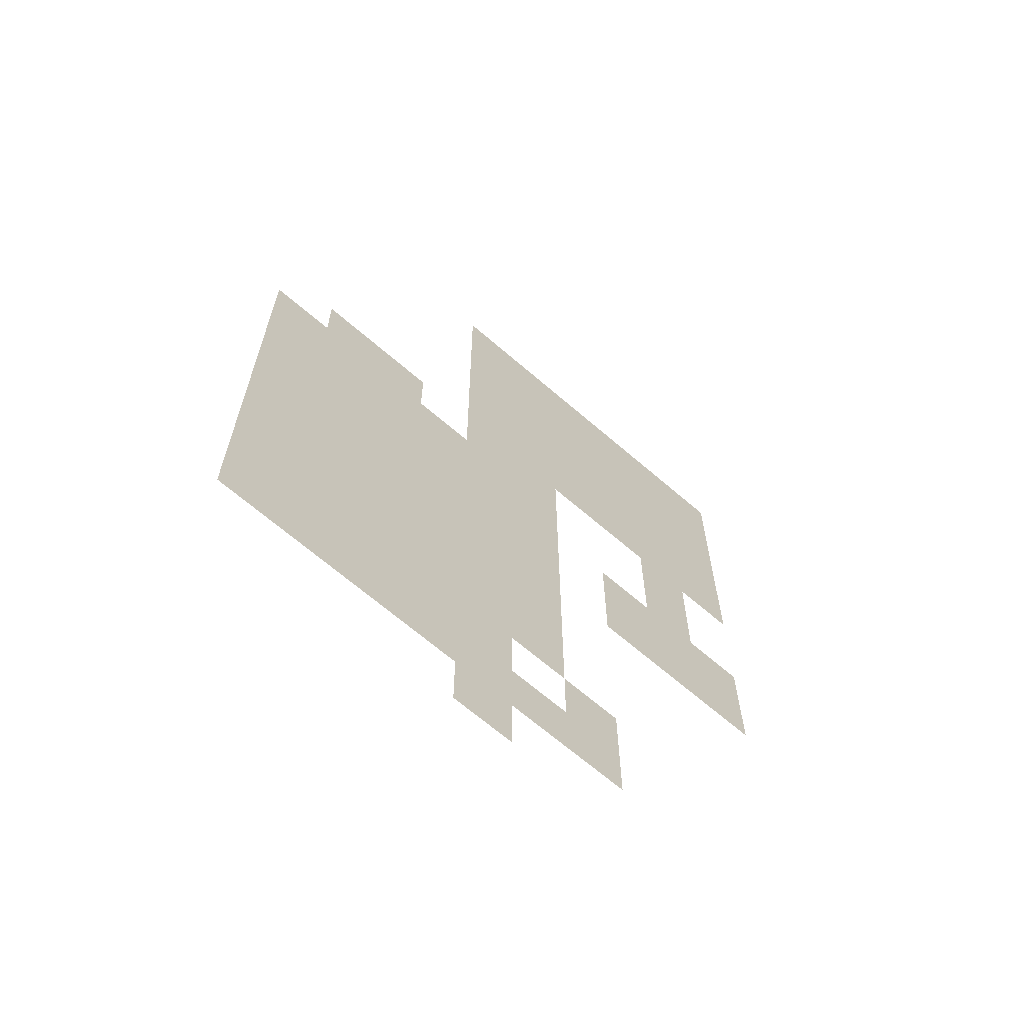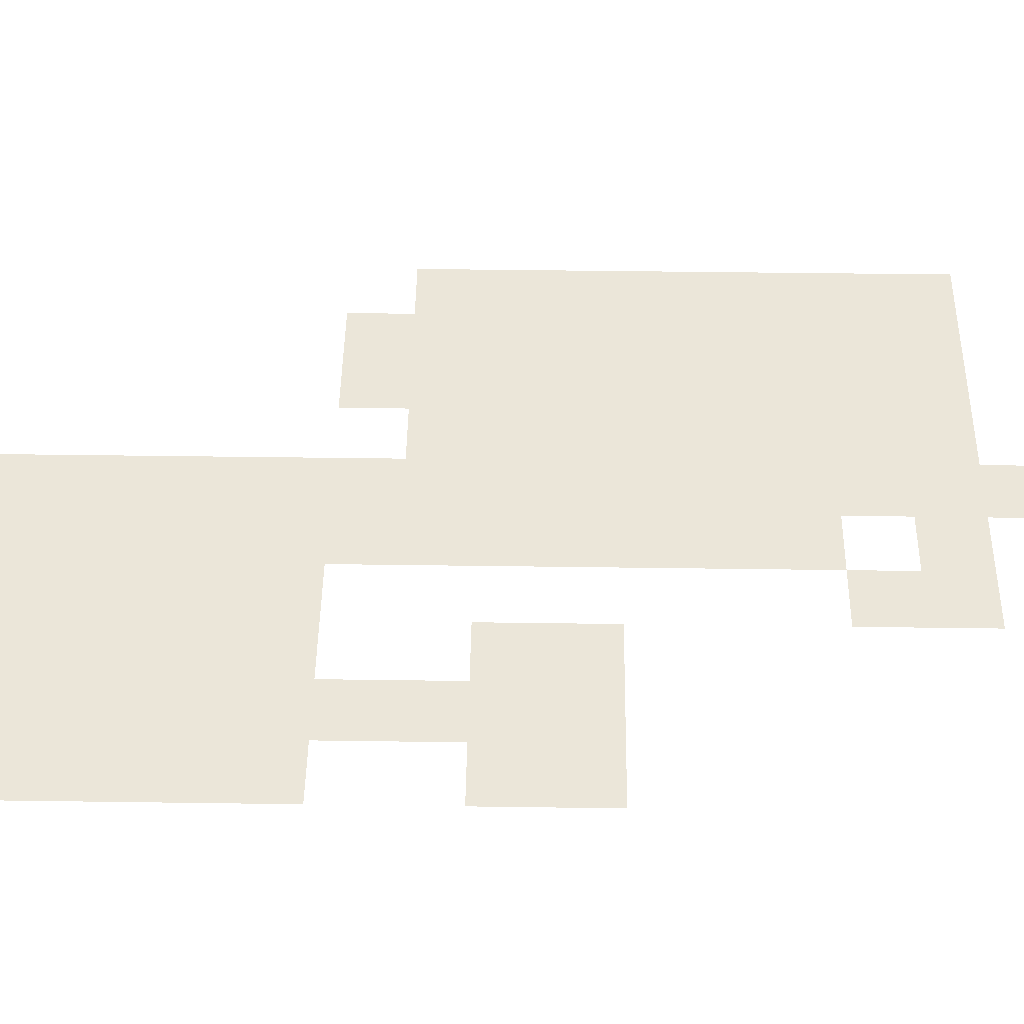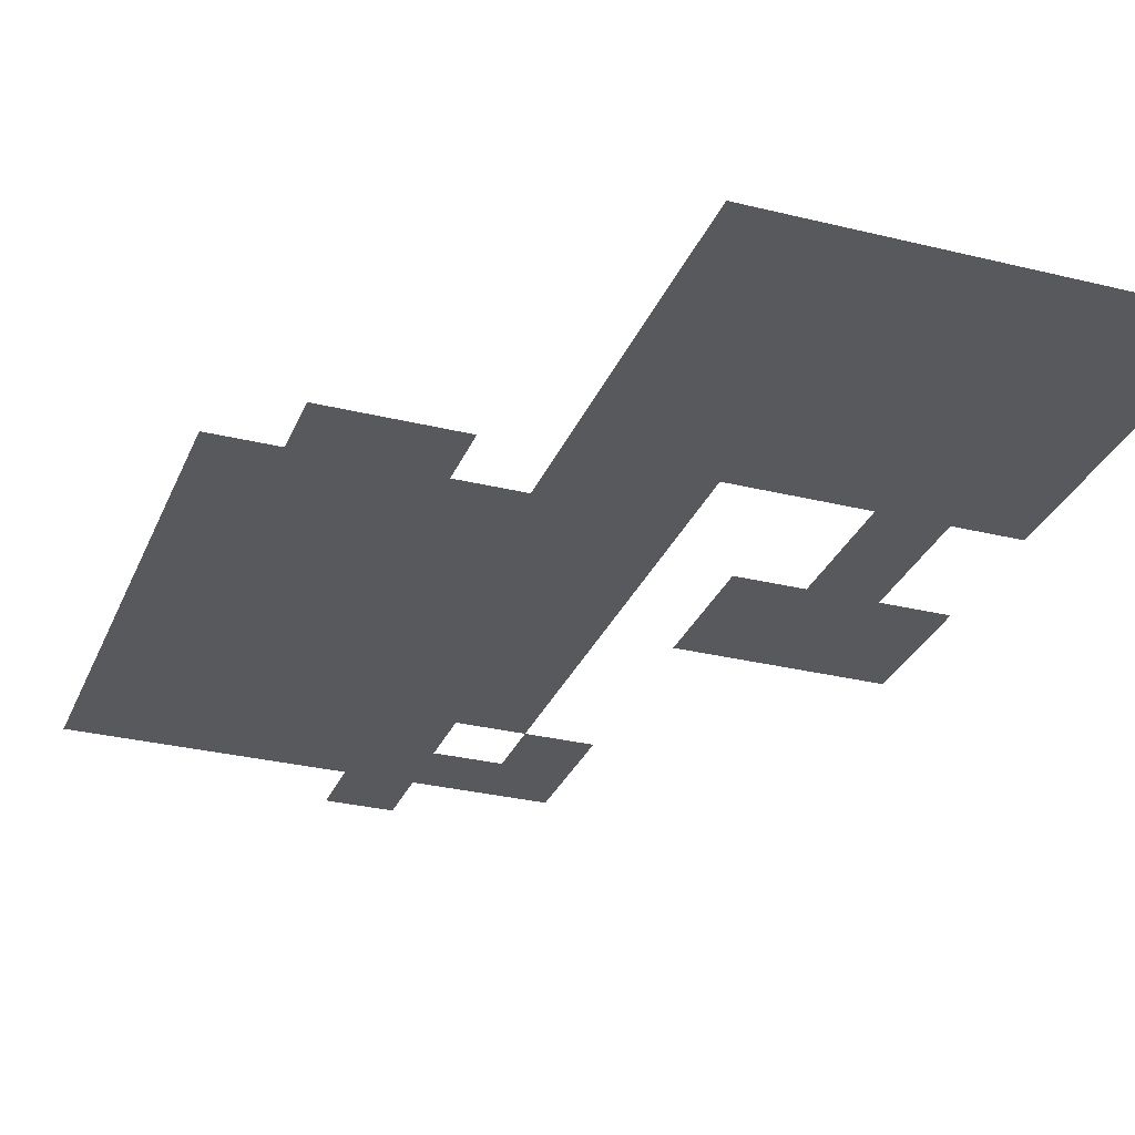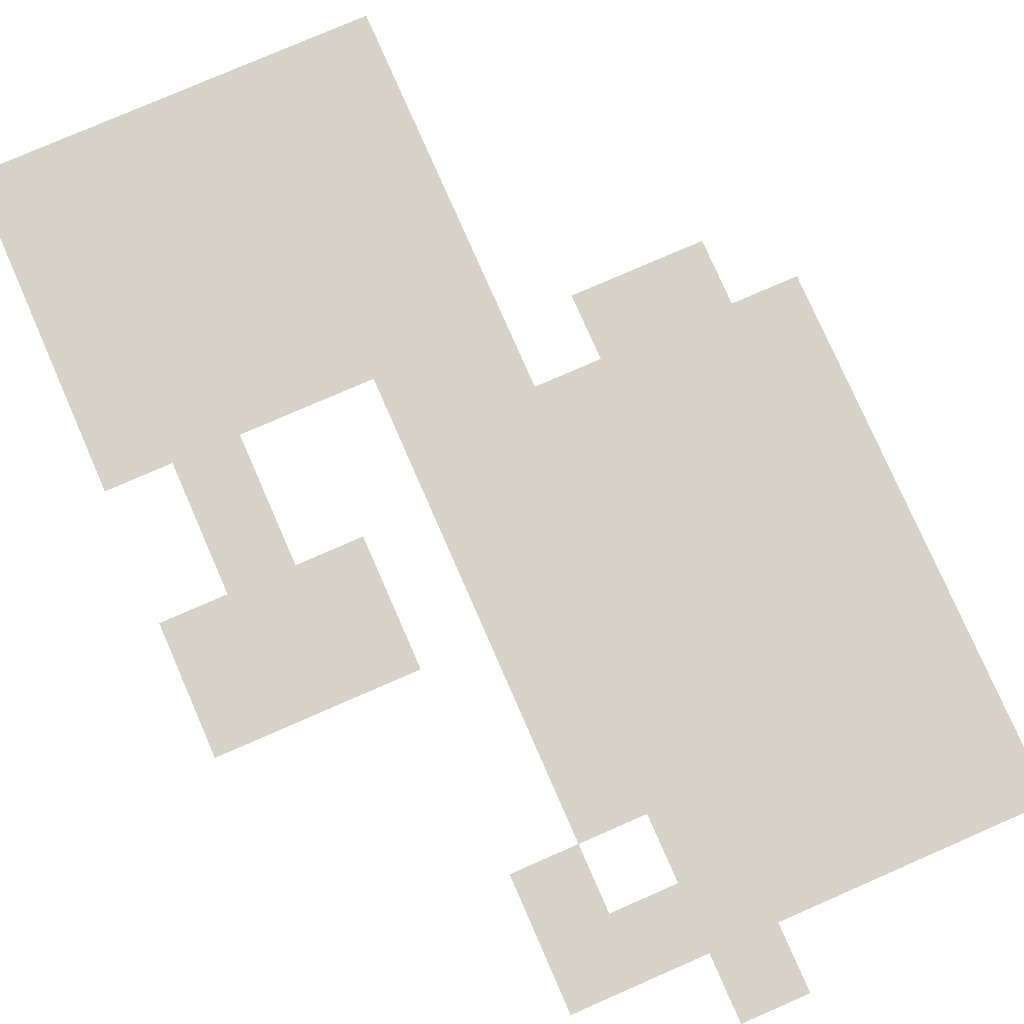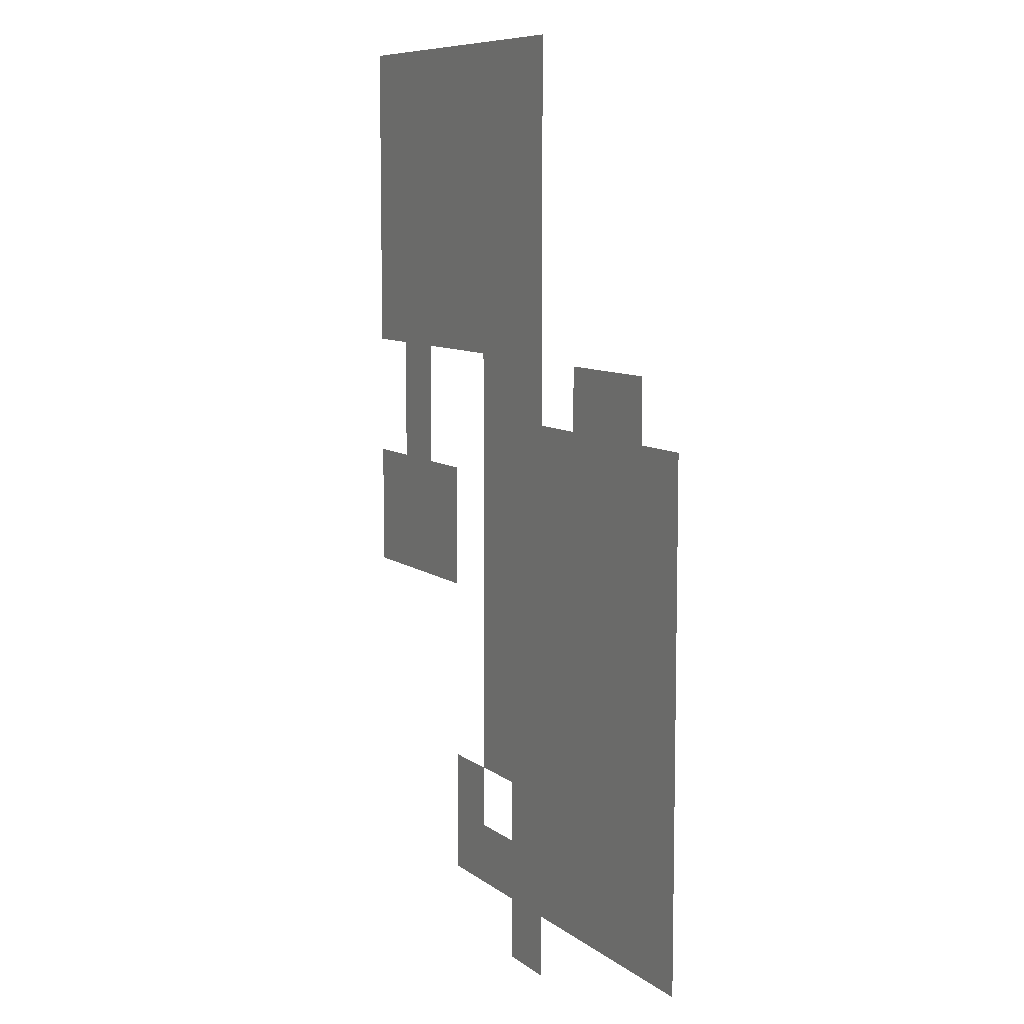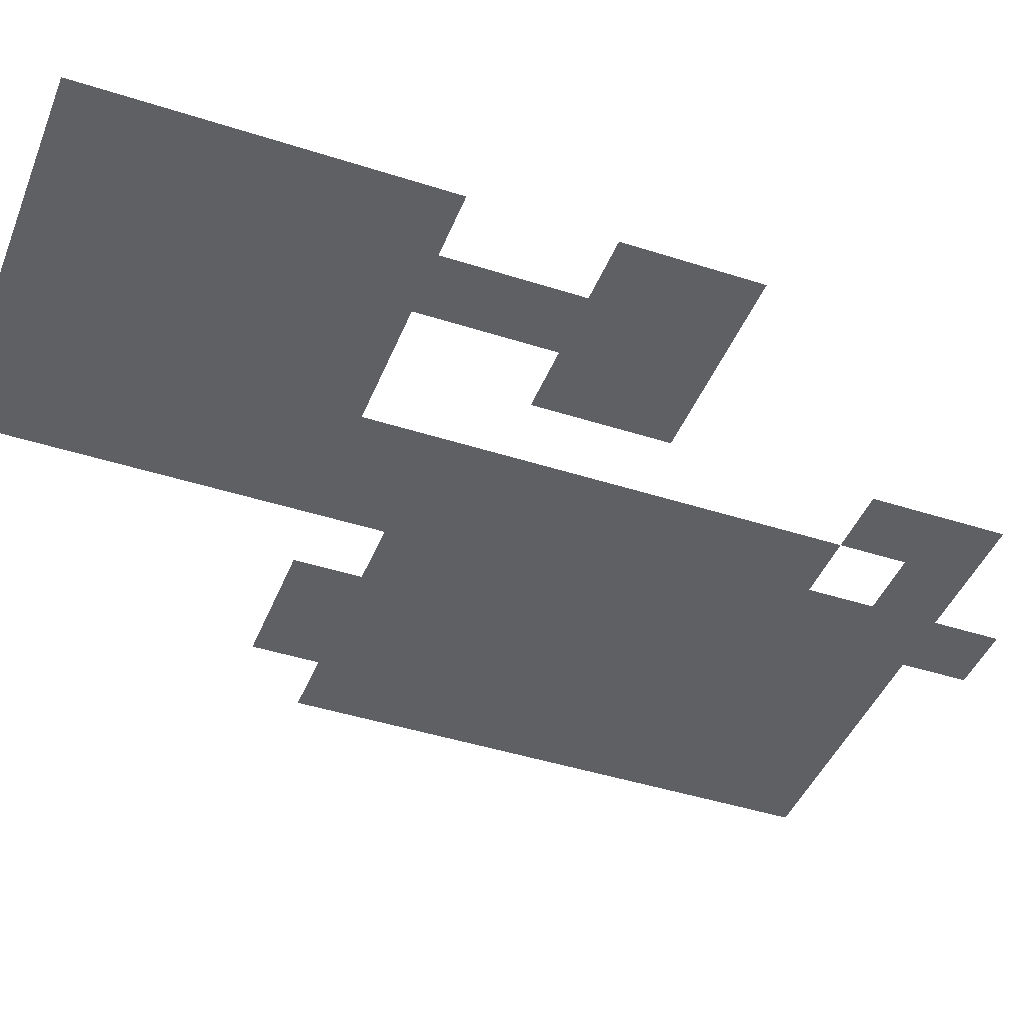
<metadata>
{"format":"obj","ext":"obj","renderer":"f3d","projection":"perspective","resolution":1024,"background":"white","views":[{"elev":-66.5,"azim":139.0,"up":"+Y"},{"elev":46.7,"azim":-89.1,"up":"+Z"},{"elev":-30.0,"azim":160.2,"up":"+Z"},{"elev":77.5,"azim":-23.6,"up":"+Z"},{"elev":8.5,"azim":62.1,"up":"+Y"},{"elev":-43.3,"azim":-110.9,"up":"+Z"}]}
</metadata>
<code>
v -15 -2 0
v -16 -2 0
v -16 -1 0
v -15 -1 0
v -14 -2 0
v -15 -2 0
v -15 -1 0
v -14 -1 0
v -13 -2 0
v -14 -2 0
v -14 -1 0
v -13 -1 0
v -12 -2 0
v -13 -2 0
v -13 -1 0
v -12 -1 0
v -11 -2 0
v -12 -2 0
v -12 -1 0
v -11 -1 0
v -10 -2 0
v -11 -2 0
v -11 -1 0
v -10 -1 0
v -15 -3 0
v -16 -3 0
v -16 -2 0
v -15 -2 0
v -14 -3 0
v -15 -3 0
v -15 -2 0
v -14 -2 0
v -13 -3 0
v -14 -3 0
v -14 -2 0
v -13 -2 0
v -12 -3 0
v -13 -3 0
v -13 -2 0
v -12 -2 0
v -11 -3 0
v -12 -3 0
v -12 -2 0
v -11 -2 0
v -10 -3 0
v -11 -3 0
v -11 -2 0
v -10 -2 0
v -15 -4 0
v -16 -4 0
v -16 -3 0
v -15 -3 0
v -14 -4 0
v -15 -4 0
v -15 -3 0
v -14 -3 0
v -13 -4 0
v -14 -4 0
v -14 -3 0
v -13 -3 0
v -12 -4 0
v -13 -4 0
v -13 -3 0
v -12 -3 0
v -11 -4 0
v -12 -4 0
v -12 -3 0
v -11 -3 0
v -10 -4 0
v -11 -4 0
v -11 -3 0
v -10 -3 0
v -15 -5 0
v -16 -5 0
v -16 -4 0
v -15 -4 0
v -14 -5 0
v -15 -5 0
v -15 -4 0
v -14 -4 0
v -13 -5 0
v -14 -5 0
v -14 -4 0
v -13 -4 0
v -12 -5 0
v -13 -5 0
v -13 -4 0
v -12 -4 0
v -11 -5 0
v -12 -5 0
v -12 -4 0
v -11 -4 0
v -10 -5 0
v -11 -5 0
v -11 -4 0
v -10 -4 0
v -15 -6 0
v -16 -6 0
v -16 -5 0
v -15 -5 0
v -14 -6 0
v -15 -6 0
v -15 -5 0
v -14 -5 0
v -13 -6 0
v -14 -6 0
v -14 -5 0
v -13 -5 0
v -12 -6 0
v -13 -6 0
v -13 -5 0
v -12 -5 0
v -11 -6 0
v -12 -6 0
v -12 -5 0
v -11 -5 0
v -10 -6 0
v -11 -6 0
v -11 -5 0
v -10 -5 0
v -14 -7 0
v -15 -7 0
v -15 -6 0
v -14 -6 0
v -11 -7 0
v -12 -7 0
v -12 -6 0
v -11 -6 0
v -10 -7 0
v -11 -7 0
v -11 -6 0
v -10 -6 0
v -8 -7 0
v -9 -7 0
v -9 -6 0
v -8 -6 0
v -7 -7 0
v -8 -7 0
v -8 -6 0
v -7 -6 0
v -14 -8 0
v -15 -8 0
v -15 -7 0
v -14 -7 0
v -11 -8 0
v -12 -8 0
v -12 -7 0
v -11 -7 0
v -10 -8 0
v -11 -8 0
v -11 -7 0
v -10 -7 0
v -9 -8 0
v -10 -8 0
v -10 -7 0
v -9 -7 0
v -8 -8 0
v -9 -8 0
v -9 -7 0
v -8 -7 0
v -7 -8 0
v -8 -8 0
v -8 -7 0
v -7 -7 0
v -6 -8 0
v -7 -8 0
v -7 -7 0
v -6 -7 0
v -15 -9 0
v -16 -9 0
v -16 -8 0
v -15 -8 0
v -14 -9 0
v -15 -9 0
v -15 -8 0
v -14 -8 0
v -13 -9 0
v -14 -9 0
v -14 -8 0
v -13 -8 0
v -11 -9 0
v -12 -9 0
v -12 -8 0
v -11 -8 0
v -10 -9 0
v -11 -9 0
v -11 -8 0
v -10 -8 0
v -9 -9 0
v -10 -9 0
v -10 -8 0
v -9 -8 0
v -8 -9 0
v -9 -9 0
v -9 -8 0
v -8 -8 0
v -7 -9 0
v -8 -9 0
v -8 -8 0
v -7 -8 0
v -6 -9 0
v -7 -9 0
v -7 -8 0
v -6 -8 0
v -15 -10 0
v -16 -10 0
v -16 -9 0
v -15 -9 0
v -14 -10 0
v -15 -10 0
v -15 -9 0
v -14 -9 0
v -13 -10 0
v -14 -10 0
v -14 -9 0
v -13 -9 0
v -11 -10 0
v -12 -10 0
v -12 -9 0
v -11 -9 0
v -10 -10 0
v -11 -10 0
v -11 -9 0
v -10 -9 0
v -9 -10 0
v -10 -10 0
v -10 -9 0
v -9 -9 0
v -8 -10 0
v -9 -10 0
v -9 -9 0
v -8 -9 0
v -7 -10 0
v -8 -10 0
v -8 -9 0
v -7 -9 0
v -6 -10 0
v -7 -10 0
v -7 -9 0
v -6 -9 0
v -11 -11 0
v -12 -11 0
v -12 -10 0
v -11 -10 0
v -10 -11 0
v -11 -11 0
v -11 -10 0
v -10 -10 0
v -9 -11 0
v -10 -11 0
v -10 -10 0
v -9 -10 0
v -8 -11 0
v -9 -11 0
v -9 -10 0
v -8 -10 0
v -7 -11 0
v -8 -11 0
v -8 -10 0
v -7 -10 0
v -6 -11 0
v -7 -11 0
v -7 -10 0
v -6 -10 0
v -11 -12 0
v -12 -12 0
v -12 -11 0
v -11 -11 0
v -10 -12 0
v -11 -12 0
v -11 -11 0
v -10 -11 0
v -9 -12 0
v -10 -12 0
v -10 -11 0
v -9 -11 0
v -8 -12 0
v -9 -12 0
v -9 -11 0
v -8 -11 0
v -7 -12 0
v -8 -12 0
v -8 -11 0
v -7 -11 0
v -6 -12 0
v -7 -12 0
v -7 -11 0
v -6 -11 0
v -11 -13 0
v -12 -13 0
v -12 -12 0
v -11 -12 0
v -10 -13 0
v -11 -13 0
v -11 -12 0
v -10 -12 0
v -9 -13 0
v -10 -13 0
v -10 -12 0
v -9 -12 0
v -8 -13 0
v -9 -13 0
v -9 -12 0
v -8 -12 0
v -7 -13 0
v -8 -13 0
v -8 -12 0
v -7 -12 0
v -6 -13 0
v -7 -13 0
v -7 -12 0
v -6 -12 0
v -12 -14 0
v -13 -14 0
v -13 -13 0
v -12 -13 0
v -10 -14 0
v -11 -14 0
v -11 -13 0
v -10 -13 0
v -9 -14 0
v -10 -14 0
v -10 -13 0
v -9 -13 0
v -8 -14 0
v -9 -14 0
v -9 -13 0
v -8 -13 0
v -7 -14 0
v -8 -14 0
v -8 -13 0
v -7 -13 0
v -6 -14 0
v -7 -14 0
v -7 -13 0
v -6 -13 0
v -12 -15 0
v -13 -15 0
v -13 -14 0
v -12 -14 0
v -11 -15 0
v -12 -15 0
v -12 -14 0
v -11 -14 0
v -10 -15 0
v -11 -15 0
v -11 -14 0
v -10 -14 0
v -9 -15 0
v -10 -15 0
v -10 -14 0
v -9 -14 0
v -8 -15 0
v -9 -15 0
v -9 -14 0
v -8 -14 0
v -7 -15 0
v -8 -15 0
v -8 -14 0
v -7 -14 0
v -6 -15 0
v -7 -15 0
v -7 -14 0
v -6 -14 0
v -10 -16 0
v -11 -16 0
v -11 -15 0
v -10 -15 0
g dungeon1_mesh_0109
f 1 2 3 4
f 5 6 7 8
f 9 10 11 12
f 13 14 15 16
f 17 18 19 20
f 21 22 23 24
f 25 26 27 28
f 29 30 31 32
f 33 34 35 36
f 37 38 39 40
f 41 42 43 44
f 45 46 47 48
f 49 50 51 52
f 53 54 55 56
f 57 58 59 60
f 61 62 63 64
f 65 66 67 68
f 69 70 71 72
f 73 74 75 76
f 77 78 79 80
f 81 82 83 84
f 85 86 87 88
f 89 90 91 92
f 93 94 95 96
f 97 98 99 100
f 101 102 103 104
f 105 106 107 108
f 109 110 111 112
f 113 114 115 116
f 117 118 119 120
f 121 122 123 124
f 125 126 127 128
f 129 130 131 132
f 133 134 135 136
f 137 138 139 140
f 141 142 143 144
f 145 146 147 148
f 149 150 151 152
f 153 154 155 156
f 157 158 159 160
f 161 162 163 164
f 165 166 167 168
f 169 170 171 172
f 173 174 175 176
f 177 178 179 180
f 181 182 183 184
f 185 186 187 188
f 189 190 191 192
f 193 194 195 196
f 197 198 199 200
f 201 202 203 204
f 205 206 207 208
f 209 210 211 212
f 213 214 215 216
f 217 218 219 220
f 221 222 223 224
f 225 226 227 228
f 229 230 231 232
f 233 234 235 236
f 237 238 239 240
f 241 242 243 244
f 245 246 247 248
f 249 250 251 252
f 253 254 255 256
f 257 258 259 260
f 261 262 263 264
f 265 266 267 268
f 269 270 271 272
f 273 274 275 276
f 277 278 279 280
f 281 282 283 284
f 285 286 287 288
f 289 290 291 292
f 293 294 295 296
f 297 298 299 300
f 301 302 303 304
f 305 306 307 308
f 309 310 311 312
f 313 314 315 316
f 317 318 319 320
f 321 322 323 324
f 325 326 327 328
f 329 330 331 332
f 333 334 335 336
f 337 338 339 340
f 341 342 343 344
f 345 346 347 348
f 349 350 351 352
f 353 354 355 356
f 357 358 359 360
f 361 362 363 364
f 365 366 367 368

</code>
